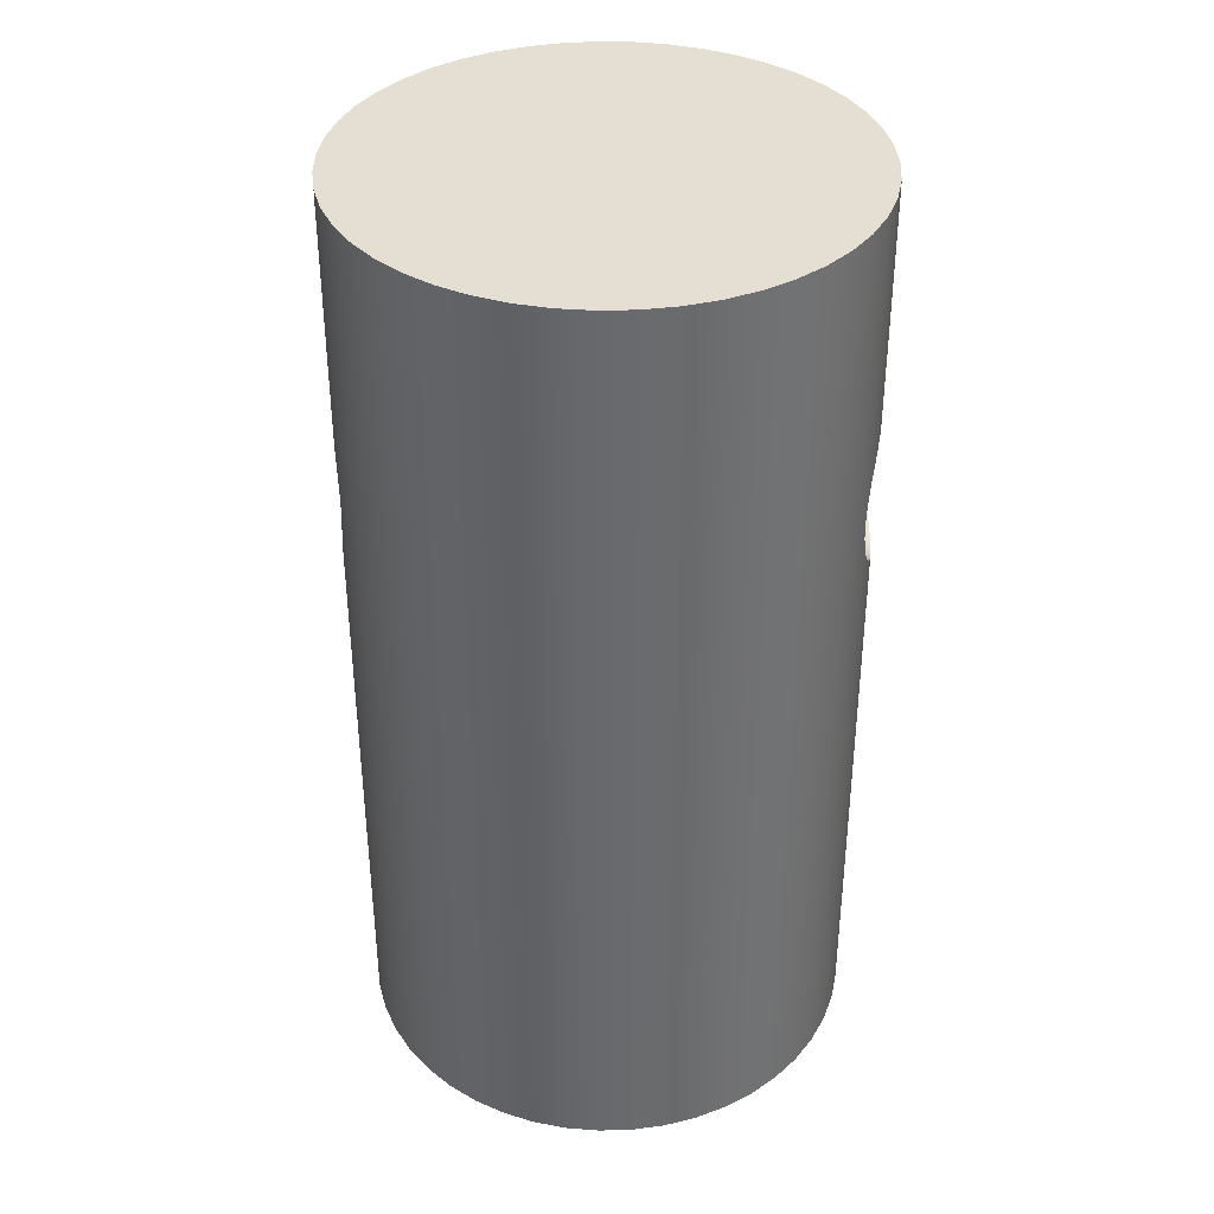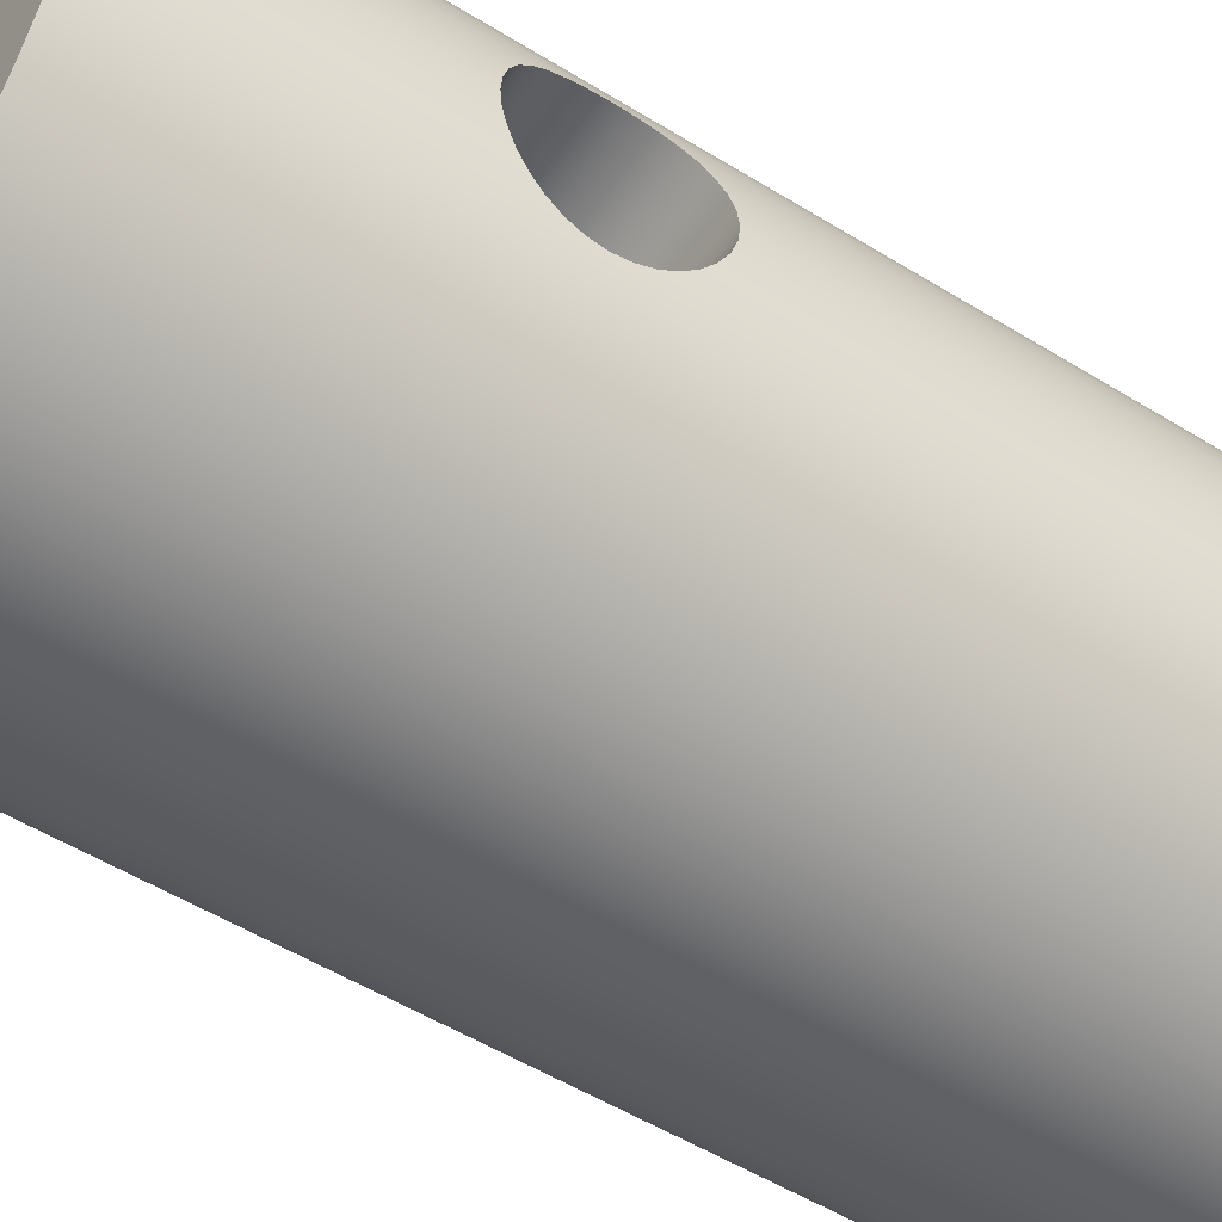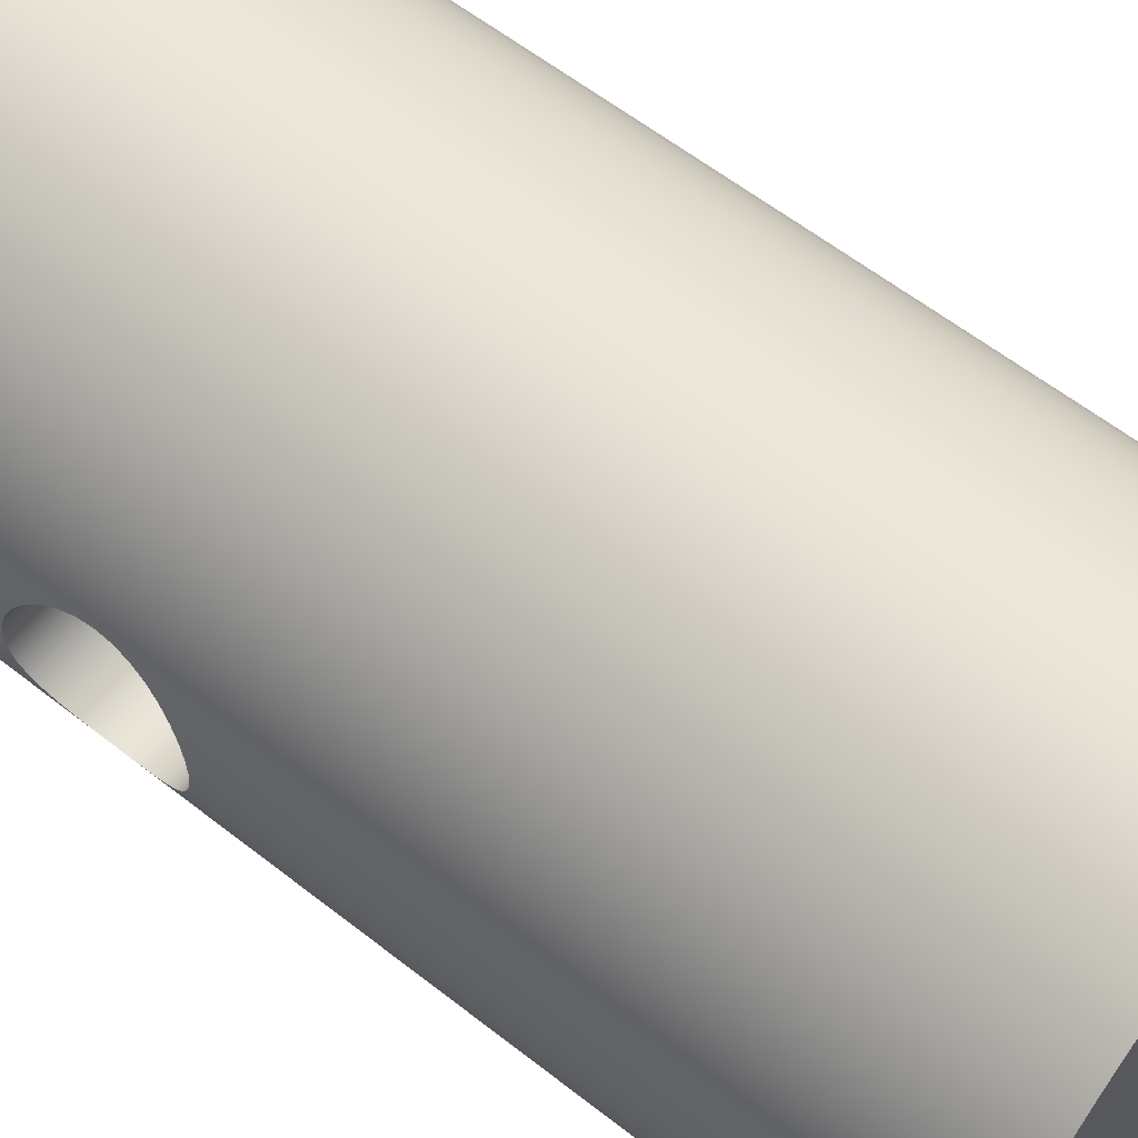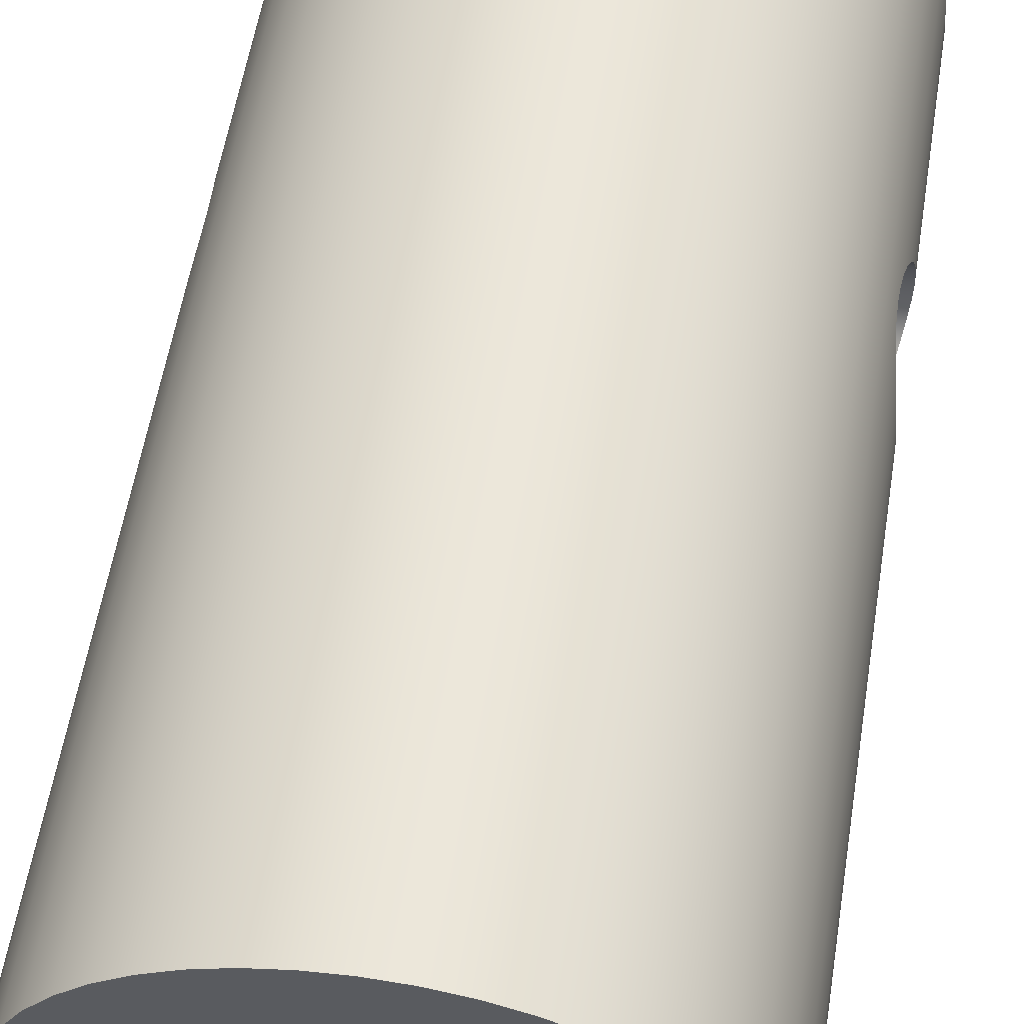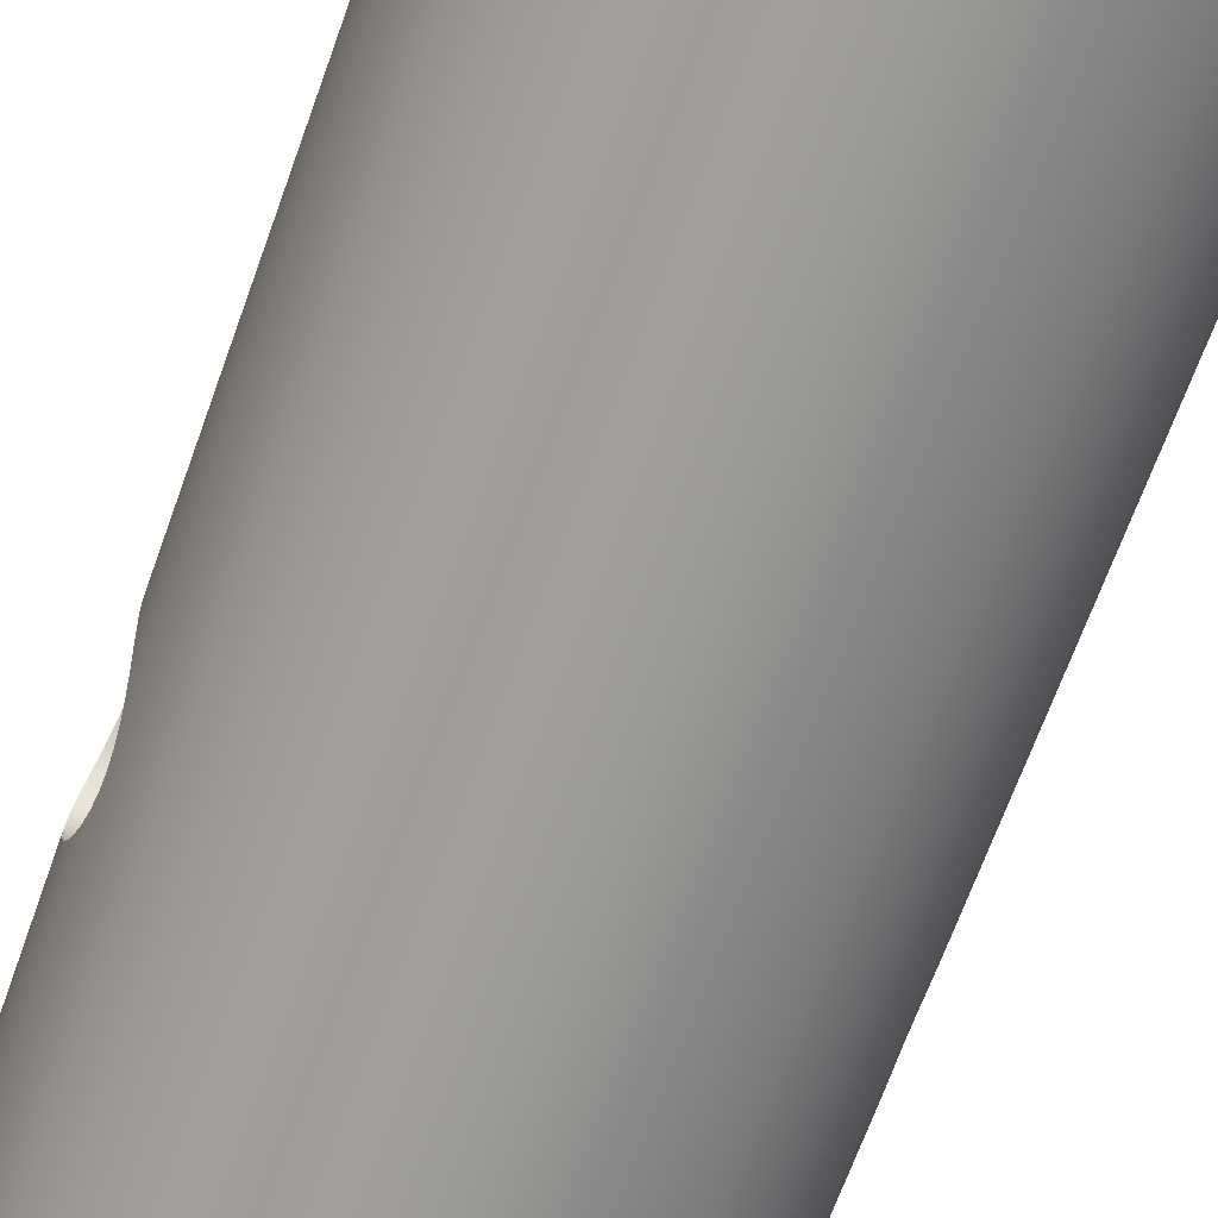
<metadata>
{"format":"obj","ext":"obj","renderer":"f3d","projection":"perspective","resolution":1024,"background":"white","views":[{"elev":37.2,"azim":3.8,"up":"+Z"},{"elev":-52.5,"azim":56.3,"up":"+Y"},{"elev":59.3,"azim":129.0,"up":"+Y"},{"elev":56.1,"azim":-170.9,"up":"+Y"},{"elev":-69.8,"azim":160.0,"up":"+Y"}]}
</metadata>
<code>
v -0.5 -6.123e-17 0.95
v -0.4955 -0.06664 0.95
v -0.4822 -0.1321 0.95
v -0.4603 -0.1952 0.95
v -0.4302 -0.2548 0.95
v -0.3924 -0.3099 0.95
v -0.3476 -0.3594 0.95
v -0.2966 -0.4025 0.95
v -0.2403 -0.4385 0.95
v -0.1797 -0.4666 0.95
v -0.1159 -0.4864 0.95
v -0.05005 -0.4975 0.95
v 0.01671 -0.4997 0.95
v 0.08316 -0.493 0.95
v 0.1481 -0.4776 0.95
v 0.2105 -0.4535 0.95
v 0.269 -0.4214 0.95
v 0.3228 -0.3818 0.95
v 0.3708 -0.3354 0.95
v 0.4122 -0.283 0.95
v 0.4463 -0.2255 0.95
v 0.4723 -0.164 0.95
v 0.49 -0.09959 0.95
v 0.4989 -0.0334 0.95
v 0.4989 0.0334 0.95
v 0.49 0.09959 0.95
v 0.4723 0.164 0.95
v 0.4463 0.2255 0.95
v 0.4122 0.283 0.95
v 0.3708 0.3354 0.95
v 0.3228 0.3818 0.95
v 0.269 0.4214 0.95
v 0.2105 0.4535 0.95
v 0.1481 0.4776 0.95
v 0.08316 0.493 0.95
v 0.01671 0.4997 0.95
v -0.05005 0.4975 0.95
v -0.1159 0.4864 0.95
v -0.1797 0.4666 0.95
v -0.2403 0.4385 0.95
v -0.2966 0.4025 0.95
v -0.3476 0.3594 0.95
v -0.3924 0.3099 0.95
v -0.4302 0.2548 0.95
v -0.4603 0.1952 0.95
v -0.4822 0.1321 0.95
v -0.4955 0.06664 0.95
v 0.4769 0.1501 0.32
v 0.4778 0.1472 0.349
v 0.4804 0.1386 0.3776
v 0.4842 0.1245 0.4038
v 0.4886 0.1062 0.4261
v 0.4929 0.08388 0.4444
v 0.4967 0.05768 0.4585
v 0.4991 0.02908 0.4671
v 0.5 0.0001038 0.47
v 0.4991 -0.02887 0.4671
v 0.4967 -0.05747 0.4585
v 0.4929 -0.08368 0.4444
v 0.4886 -0.106 0.4261
v 0.4843 -0.1243 0.4038
v 0.4805 -0.1384 0.3776
v 0.4779 -0.147 0.349
v 0.477 -0.1499 0.32
v 0.4779 -0.147 0.291
v 0.4805 -0.1384 0.2624
v 0.4843 -0.1243 0.2362
v 0.4886 -0.106 0.2139
v 0.4929 -0.08368 0.1956
v 0.4967 -0.05747 0.1815
v 0.4991 -0.02887 0.1729
v 0.5 0.0001038 0.17
v 0.4991 0.02908 0.1729
v 0.4967 0.05768 0.1815
v 0.4929 0.08388 0.1956
v 0.4886 0.1062 0.2139
v 0.4842 0.1245 0.2362
v 0.4804 0.1386 0.2624
v 0.4778 0.1472 0.291
v -0.4769 0.1501 0.32
v -0.4778 0.1472 0.291
v -0.4804 0.1386 0.2624
v -0.4842 0.1245 0.2362
v -0.4886 0.1062 0.2139
v -0.4929 0.08388 0.1956
v -0.4967 0.05768 0.1815
v -0.4991 0.02908 0.1729
v -0.5 0.0001038 0.17
v -0.4991 -0.02887 0.1729
v -0.4967 -0.05747 0.1815
v -0.4929 -0.08368 0.1956
v -0.4886 -0.106 0.2139
v -0.4843 -0.1243 0.2362
v -0.4805 -0.1384 0.2624
v -0.4779 -0.147 0.291
v -0.477 -0.1499 0.32
v -0.4779 -0.147 0.349
v -0.4805 -0.1384 0.3776
v -0.4843 -0.1243 0.4038
v -0.4886 -0.106 0.4261
v -0.4929 -0.08368 0.4444
v -0.4967 -0.05747 0.4585
v -0.4991 -0.02887 0.4671
v -0.5 0.0001038 0.47
v -0.4991 0.02908 0.4671
v -0.4967 0.05768 0.4585
v -0.4929 0.08388 0.4444
v -0.4886 0.1062 0.4261
v -0.4842 0.1245 0.4038
v -0.4804 0.1386 0.3776
v -0.4778 0.1472 0.349
v 0.4991 -0.02887 0.4671
v -0.4991 -0.02887 0.4671
v -0.5 -6.123e-17 -0.95
v -0.4955 0.06664 -0.95
v -0.4822 0.1321 -0.95
v -0.4603 0.1952 -0.95
v -0.4302 0.2548 -0.95
v -0.3924 0.3099 -0.95
v -0.3476 0.3594 -0.95
v -0.2966 0.4025 -0.95
v -0.2403 0.4385 -0.95
v -0.1797 0.4666 -0.95
v -0.1159 0.4864 -0.95
v -0.05005 0.4975 -0.95
v 0.01671 0.4997 -0.95
v 0.08316 0.493 -0.95
v 0.1481 0.4776 -0.95
v 0.2105 0.4535 -0.95
v 0.269 0.4214 -0.95
v 0.3228 0.3818 -0.95
v 0.3708 0.3354 -0.95
v 0.4122 0.283 -0.95
v 0.4463 0.2255 -0.95
v 0.4723 0.164 -0.95
v 0.49 0.09959 -0.95
v 0.4989 0.0334 -0.95
v 0.4989 -0.0334 -0.95
v 0.49 -0.09959 -0.95
v 0.4723 -0.164 -0.95
v 0.4463 -0.2255 -0.95
v 0.4122 -0.283 -0.95
v 0.3708 -0.3354 -0.95
v 0.3228 -0.3818 -0.95
v 0.269 -0.4214 -0.95
v 0.2105 -0.4535 -0.95
v 0.1481 -0.4776 -0.95
v 0.08316 -0.493 -0.95
v 0.01671 -0.4997 -0.95
v -0.05005 -0.4975 -0.95
v -0.1159 -0.4864 -0.95
v -0.1797 -0.4666 -0.95
v -0.2403 -0.4385 -0.95
v -0.2966 -0.4025 -0.95
v -0.3476 -0.3594 -0.95
v -0.3924 -0.3099 -0.95
v -0.4302 -0.2548 -0.95
v -0.4603 -0.1952 -0.95
v -0.4822 -0.1321 -0.95
v -0.4955 -0.06664 -0.95
v 0.4769 0.1501 0.32
v 0.4778 0.1472 0.291
v 0.4804 0.1386 0.2624
v 0.4842 0.1245 0.2362
v 0.4886 0.1062 0.2139
v 0.4929 0.08388 0.1956
v 0.4967 0.05768 0.1815
v 0.4991 0.02908 0.1729
v 0.5 0.0001038 0.17
v 0.4991 -0.02887 0.1729
v 0.4967 -0.05747 0.1815
v 0.4929 -0.08368 0.1956
v 0.4886 -0.106 0.2139
v 0.4843 -0.1243 0.2362
v 0.4805 -0.1384 0.2624
v 0.4779 -0.147 0.291
v 0.477 -0.1499 0.32
v 0.4779 -0.147 0.349
v 0.4805 -0.1384 0.3776
v 0.4843 -0.1243 0.4038
v 0.4886 -0.106 0.4261
v 0.4929 -0.08368 0.4444
v 0.4967 -0.05747 0.4585
v 0.4991 -0.02887 0.4671
v 0.5 0.0001038 0.47
v 0.4991 0.02908 0.4671
v 0.4967 0.05768 0.4585
v 0.4929 0.08388 0.4444
v 0.4886 0.1062 0.4261
v 0.4842 0.1245 0.4038
v 0.4804 0.1386 0.3776
v 0.4778 0.1472 0.349
v -0.4769 0.1501 0.32
v -0.4778 0.1472 0.349
v -0.4804 0.1386 0.3776
v -0.4842 0.1245 0.4038
v -0.4886 0.1062 0.4261
v -0.4929 0.08388 0.4444
v -0.4967 0.05768 0.4585
v -0.4991 0.02908 0.4671
v -0.5 0.0001038 0.47
v -0.4991 -0.02887 0.4671
v -0.4967 -0.05747 0.4585
v -0.4929 -0.08368 0.4444
v -0.4886 -0.106 0.4261
v -0.4843 -0.1243 0.4038
v -0.4805 -0.1384 0.3776
v -0.4779 -0.147 0.349
v -0.477 -0.1499 0.32
v -0.4779 -0.147 0.291
v -0.4805 -0.1384 0.2624
v -0.4843 -0.1243 0.2362
v -0.4886 -0.106 0.2139
v -0.4929 -0.08368 0.1956
v -0.4967 -0.05747 0.1815
v -0.4991 -0.02887 0.1729
v -0.5 0.0001038 0.17
v -0.4991 0.02908 0.1729
v -0.4967 0.05768 0.1815
v -0.4929 0.08388 0.1956
v -0.4886 0.1062 0.2139
v -0.4842 0.1245 0.2362
v -0.4804 0.1386 0.2624
v -0.4778 0.1472 0.291
v -0.5 -6.123e-17 -0.95
v -0.4955 -0.06664 -0.95
v -0.4822 -0.1321 -0.95
v -0.4603 -0.1952 -0.95
v -0.4302 -0.2548 -0.95
v -0.3924 -0.3099 -0.95
v -0.3476 -0.3594 -0.95
v -0.2966 -0.4025 -0.95
v -0.2403 -0.4385 -0.95
v -0.1797 -0.4666 -0.95
v -0.1159 -0.4864 -0.95
v -0.05005 -0.4975 -0.95
v 0.01671 -0.4997 -0.95
v 0.08316 -0.493 -0.95
v 0.1481 -0.4776 -0.95
v 0.2105 -0.4535 -0.95
v 0.269 -0.4214 -0.95
v 0.3228 -0.3818 -0.95
v 0.3708 -0.3354 -0.95
v 0.4122 -0.283 -0.95
v 0.4463 -0.2255 -0.95
v 0.4723 -0.164 -0.95
v 0.49 -0.09959 -0.95
v 0.4989 -0.0334 -0.95
v 0.4989 0.0334 -0.95
v 0.49 0.09959 -0.95
v 0.4723 0.164 -0.95
v 0.4463 0.2255 -0.95
v 0.4122 0.283 -0.95
v 0.3708 0.3354 -0.95
v 0.3228 0.3818 -0.95
v 0.269 0.4214 -0.95
v 0.2105 0.4535 -0.95
v 0.1481 0.4776 -0.95
v 0.08316 0.493 -0.95
v 0.01671 0.4997 -0.95
v -0.05005 0.4975 -0.95
v -0.1159 0.4864 -0.95
v -0.1797 0.4666 -0.95
v -0.2403 0.4385 -0.95
v -0.2966 0.4025 -0.95
v -0.3476 0.3594 -0.95
v -0.3924 0.3099 -0.95
v -0.4302 0.2548 -0.95
v -0.4603 0.1952 -0.95
v -0.4822 0.1321 -0.95
v -0.4955 0.06664 -0.95
v -0.5 -6.123e-17 0.95
v -0.4955 0.06664 0.95
v -0.4822 0.1321 0.95
v -0.4603 0.1952 0.95
v -0.4302 0.2548 0.95
v -0.3924 0.3099 0.95
v -0.3476 0.3594 0.95
v -0.2966 0.4025 0.95
v -0.2403 0.4385 0.95
v -0.1797 0.4666 0.95
v -0.1159 0.4864 0.95
v -0.05005 0.4975 0.95
v 0.01671 0.4997 0.95
v 0.08316 0.493 0.95
v 0.1481 0.4776 0.95
v 0.2105 0.4535 0.95
v 0.269 0.4214 0.95
v 0.3228 0.3818 0.95
v 0.3708 0.3354 0.95
v 0.4122 0.283 0.95
v 0.4463 0.2255 0.95
v 0.4723 0.164 0.95
v 0.49 0.09959 0.95
v 0.4989 0.0334 0.95
v 0.4989 -0.0334 0.95
v 0.49 -0.09959 0.95
v 0.4723 -0.164 0.95
v 0.4463 -0.2255 0.95
v 0.4122 -0.283 0.95
v 0.3708 -0.3354 0.95
v 0.3228 -0.3818 0.95
v 0.269 -0.4214 0.95
v 0.2105 -0.4535 0.95
v 0.1481 -0.4776 0.95
v 0.08316 -0.493 0.95
v 0.01671 -0.4997 0.95
v -0.05005 -0.4975 0.95
v -0.1159 -0.4864 0.95
v -0.1797 -0.4666 0.95
v -0.2403 -0.4385 0.95
v -0.2966 -0.4025 0.95
v -0.3476 -0.3594 0.95
v -0.3924 -0.3099 0.95
v -0.4302 -0.2548 0.95
v -0.4603 -0.1952 0.95
v -0.4822 -0.1321 0.95
v -0.4955 -0.06664 0.95
v -0.5 -6.123e-17 0.95
v -0.5 0.0001038 0.47
v -0.4991 -0.02887 0.1729
v -0.5 -6.123e-17 -0.95
f 2 24 1
f 1 24 25
f 1 25 47
f 47 25 26
f 47 26 46
f 46 26 27
f 46 27 45
f 45 27 28
f 45 28 44
f 44 28 29
f 44 29 43
f 43 29 30
f 43 30 42
f 42 30 31
f 42 31 41
f 41 31 32
f 41 32 40
f 40 32 33
f 40 33 39
f 39 33 34
f 39 34 38
f 38 34 35
f 38 35 37
f 37 35 36
f 24 2 23
f 23 2 3
f 23 3 22
f 22 3 4
f 22 4 21
f 21 4 5
f 21 5 20
f 20 5 6
f 20 6 19
f 19 6 7
f 19 7 18
f 18 7 8
f 18 8 17
f 17 8 9
f 17 9 16
f 16 9 10
f 16 10 15
f 15 10 11
f 15 11 14
f 14 11 12
f 14 12 13
f 49 80 48
f 48 80 81
f 48 81 79
f 79 81 82
f 79 82 78
f 78 82 77
f 77 82 83
f 77 83 84
f 80 49 111
f 111 49 50
f 111 50 110
f 110 50 109
f 109 50 51
f 109 51 52
f 109 52 108
f 108 52 53
f 108 53 107
f 107 53 54
f 107 54 106
f 106 54 55
f 106 55 105
f 105 55 104
f 104 55 56
f 104 56 112
f 104 112 103
f 113 57 58
f 113 58 102
f 102 58 59
f 102 59 101
f 101 59 60
f 101 60 100
f 100 60 61
f 100 61 99
f 99 61 98
f 98 61 62
f 98 62 63
f 98 63 97
f 97 63 64
f 97 64 96
f 96 64 65
f 96 65 95
f 95 65 66
f 95 66 94
f 94 66 93
f 93 66 67
f 93 67 68
f 93 68 92
f 92 68 69
f 92 69 91
f 91 69 70
f 91 70 90
f 90 70 71
f 90 71 89
f 89 71 88
f 88 71 72
f 88 72 87
f 87 72 73
f 87 73 74
f 87 74 86
f 86 74 75
f 86 75 85
f 85 75 76
f 85 76 84
f 84 76 77
f 115 137 114
f 114 137 138
f 114 138 160
f 160 138 139
f 160 139 159
f 159 139 140
f 159 140 158
f 158 140 141
f 158 141 157
f 157 141 142
f 157 142 156
f 156 142 143
f 156 143 155
f 155 143 144
f 155 144 154
f 154 144 145
f 154 145 153
f 153 145 146
f 153 146 152
f 152 146 147
f 152 147 151
f 151 147 148
f 151 148 150
f 150 148 149
f 137 115 136
f 136 115 116
f 136 116 135
f 135 116 117
f 135 117 134
f 134 117 118
f 134 118 133
f 133 118 119
f 133 119 132
f 132 119 120
f 132 120 131
f 131 120 121
f 131 121 130
f 130 121 122
f 130 122 129
f 129 122 123
f 129 123 128
f 128 123 124
f 128 124 127
f 127 124 125
f 127 125 126
f 162 251 161
f 161 251 293
f 161 293 192
f 192 293 191
f 191 293 294
f 191 294 190
f 190 294 189
f 189 294 188
f 188 294 187
f 187 294 295
f 187 295 186
f 186 295 185
f 185 295 296
f 185 296 184
f 184 296 183
f 183 296 297
f 183 297 182
f 182 297 181
f 181 297 180
f 180 297 298
f 180 298 179
f 179 298 178
f 178 298 177
f 177 298 246
f 177 246 176
f 176 246 175
f 175 246 174
f 174 246 247
f 174 247 173
f 173 247 172
f 172 247 171
f 171 247 248
f 171 248 170
f 170 248 169
f 169 248 249
f 169 249 168
f 168 249 167
f 167 249 250
f 167 250 166
f 166 250 165
f 165 250 164
f 164 250 163
f 163 250 251
f 163 251 162
f 194 274 193
f 193 274 275
f 193 275 269
f 269 275 268
f 268 275 276
f 268 276 267
f 267 276 277
f 267 277 266
f 266 277 278
f 266 278 265
f 265 278 279
f 265 279 264
f 264 279 280
f 264 280 263
f 263 280 281
f 263 281 262
f 262 281 282
f 262 282 261
f 261 282 283
f 261 283 260
f 260 283 284
f 260 284 259
f 259 284 285
f 259 285 258
f 258 285 286
f 258 286 257
f 257 286 287
f 257 287 256
f 256 287 288
f 256 288 255
f 255 288 289
f 255 289 254
f 254 289 290
f 254 290 253
f 253 290 291
f 253 291 252
f 252 291 292
f 252 292 251
f 251 292 293
f 194 195 274
f 274 195 196
f 274 196 197
f 274 197 273
f 273 197 198
f 273 198 199
f 199 200 273
f 273 200 272
f 272 200 320
f 319 201 202
f 319 202 318
f 318 202 203
f 318 203 204
f 204 205 318
f 318 205 317
f 317 205 206
f 317 206 207
f 207 208 317
f 317 208 209
f 317 209 316
f 316 209 228
f 316 228 315
f 315 228 229
f 315 229 314
f 314 229 230
f 314 230 313
f 313 230 231
f 313 231 312
f 312 231 232
f 312 232 311
f 311 232 233
f 311 233 310
f 310 233 234
f 310 234 309
f 309 234 235
f 309 235 308
f 308 235 236
f 308 236 307
f 307 236 237
f 307 237 306
f 306 237 238
f 306 238 305
f 305 238 239
f 305 239 304
f 304 239 240
f 304 240 303
f 303 240 241
f 303 241 302
f 302 241 242
f 302 242 301
f 301 242 243
f 301 243 300
f 300 243 244
f 300 244 299
f 299 244 245
f 299 245 298
f 298 245 246
f 228 209 227
f 227 209 210
f 227 210 211
f 211 212 227
f 227 212 213
f 227 213 226
f 226 213 214
f 226 214 215
f 215 321 226
f 226 321 225
f 322 216 217
f 322 217 218
f 322 218 271
f 271 218 219
f 271 219 220
f 220 221 271
f 271 221 270
f 270 221 222
f 270 222 223
f 223 224 270
f 270 224 193
f 270 193 269

</code>
